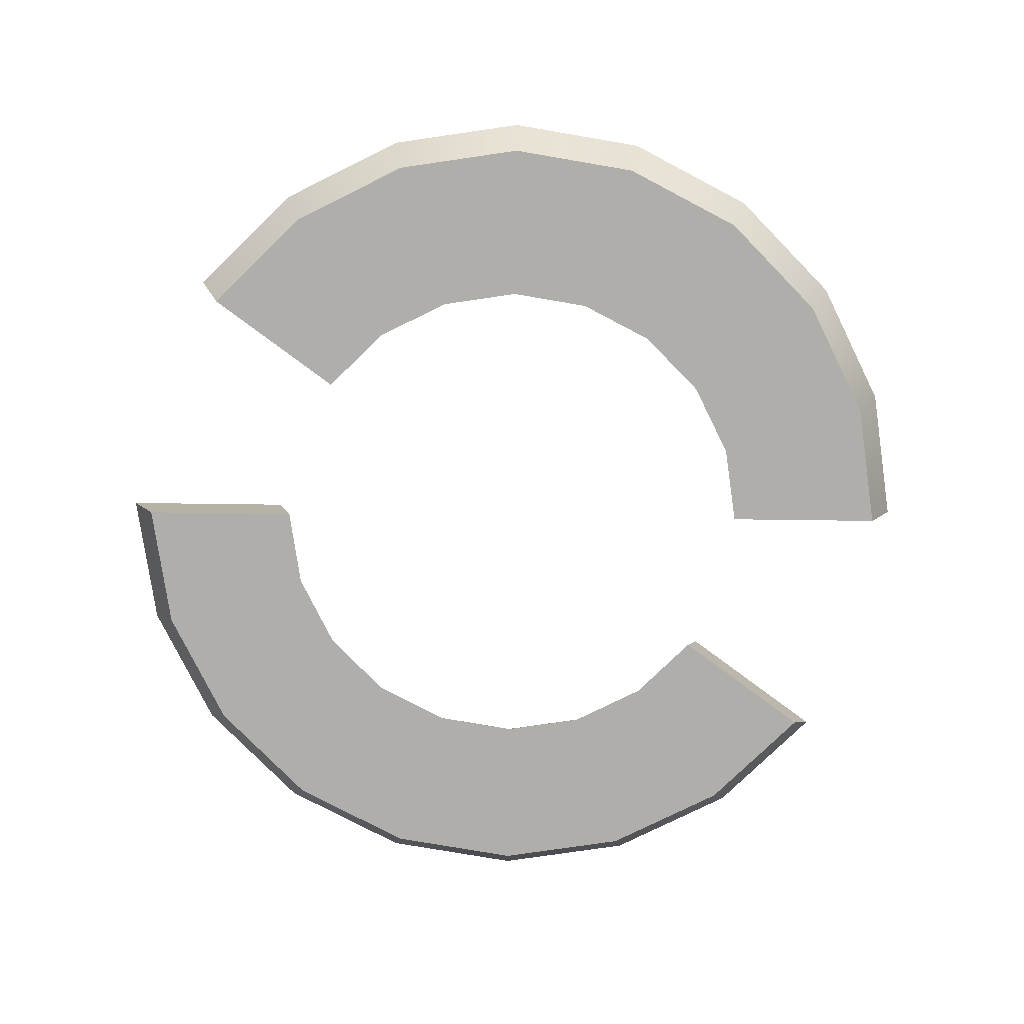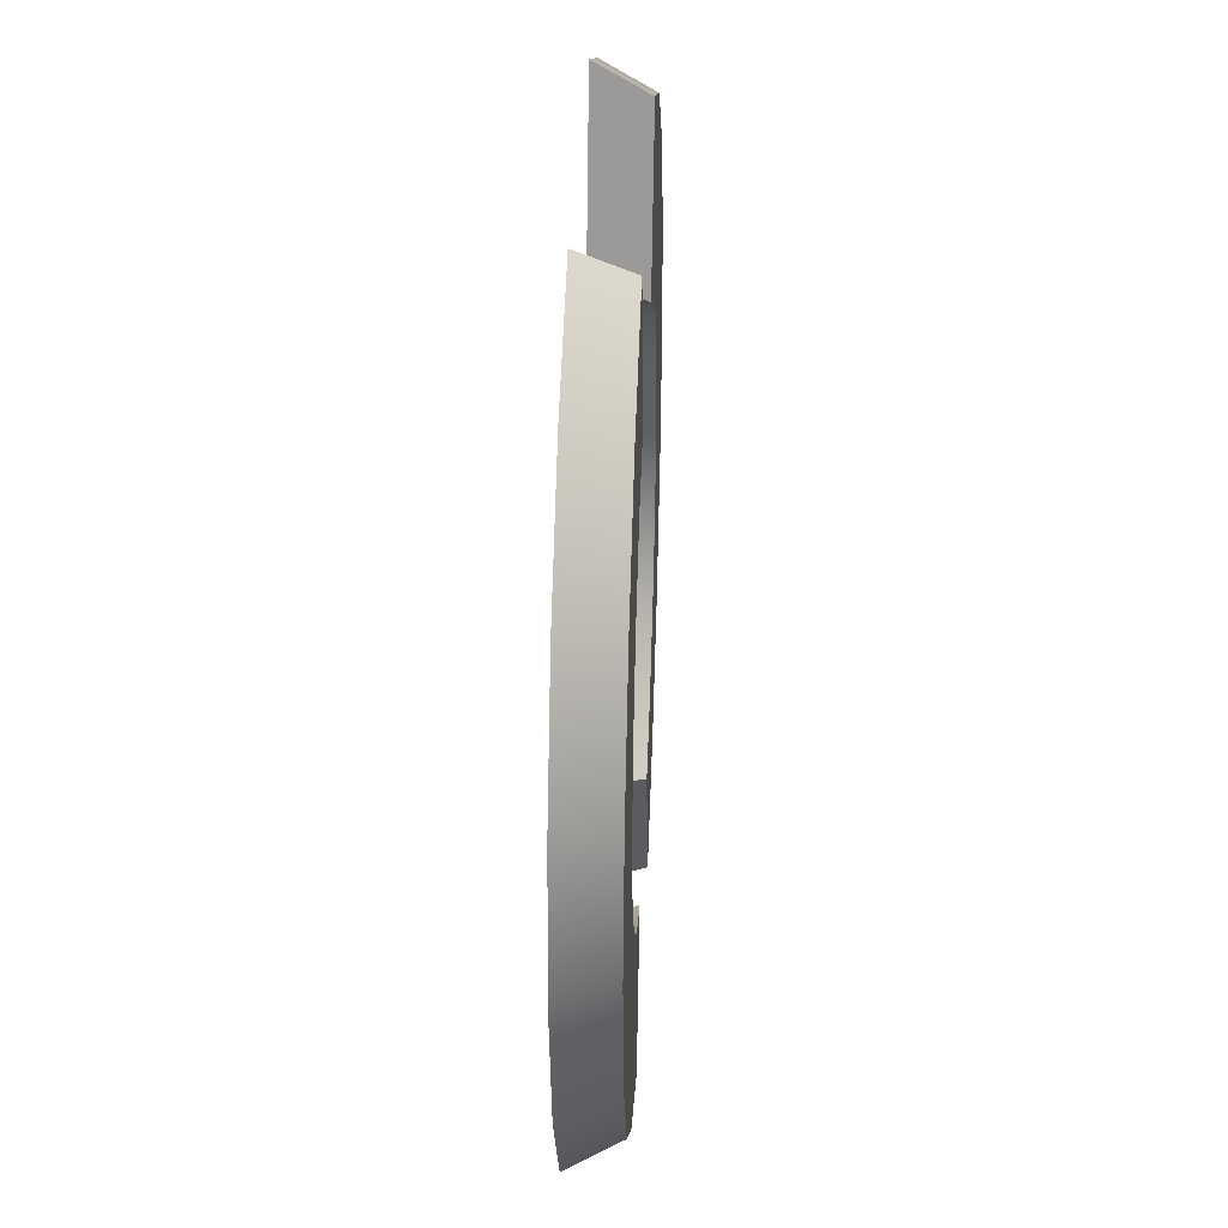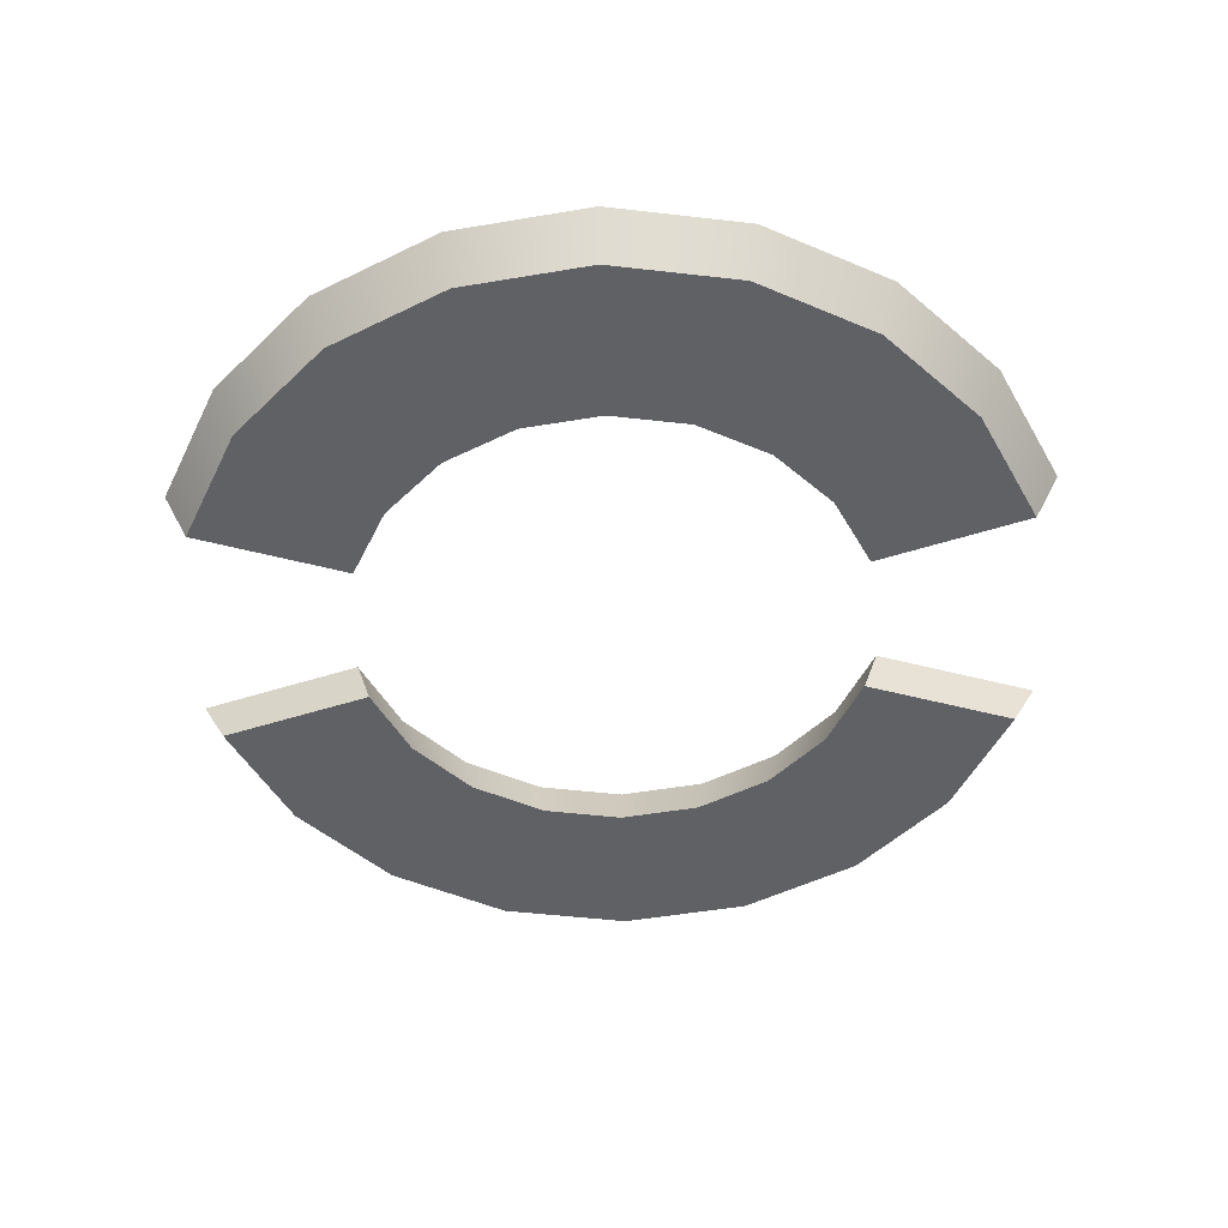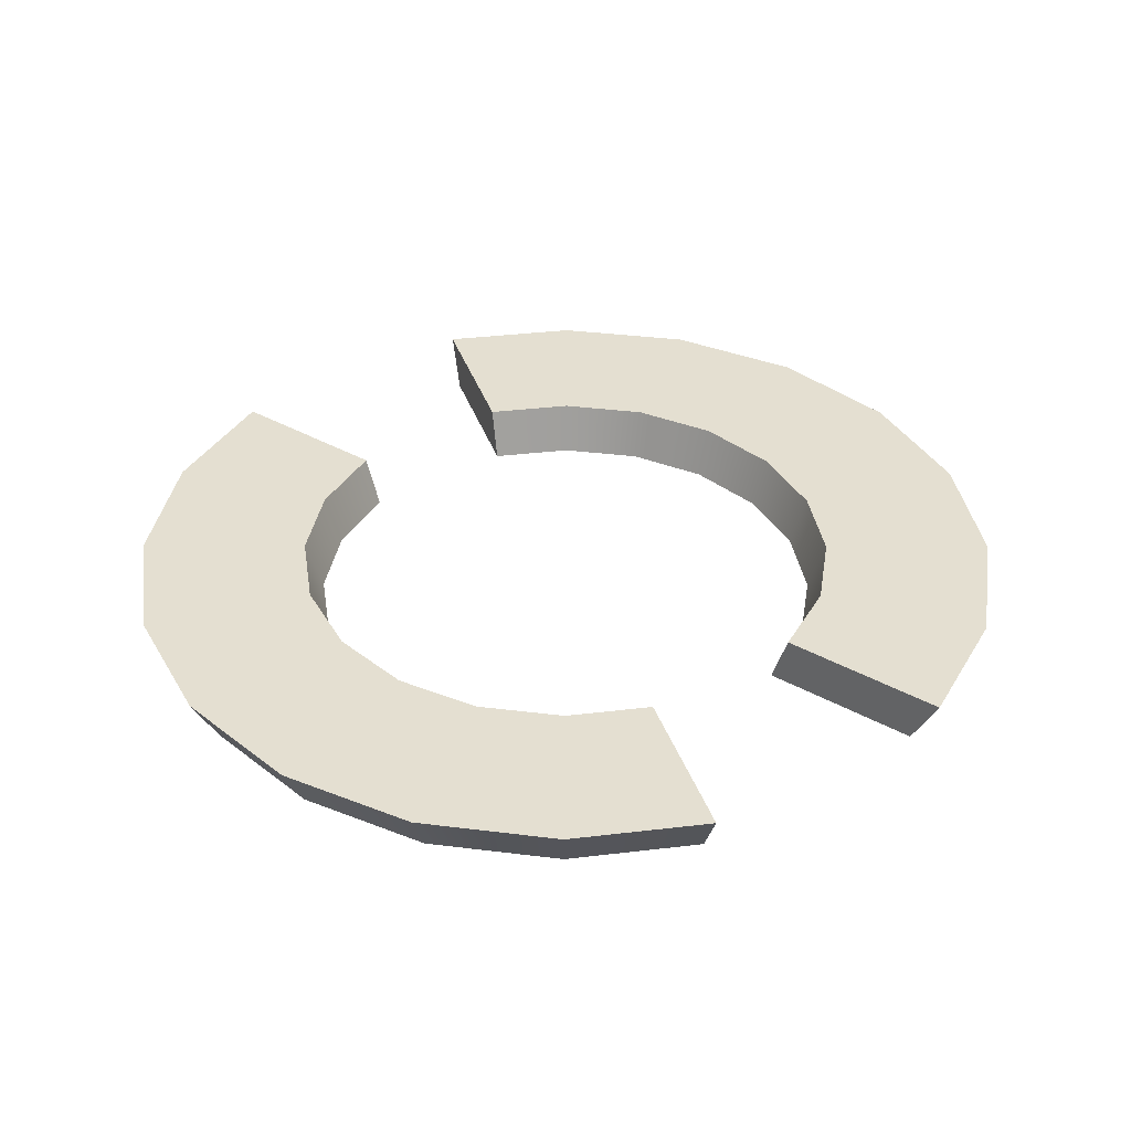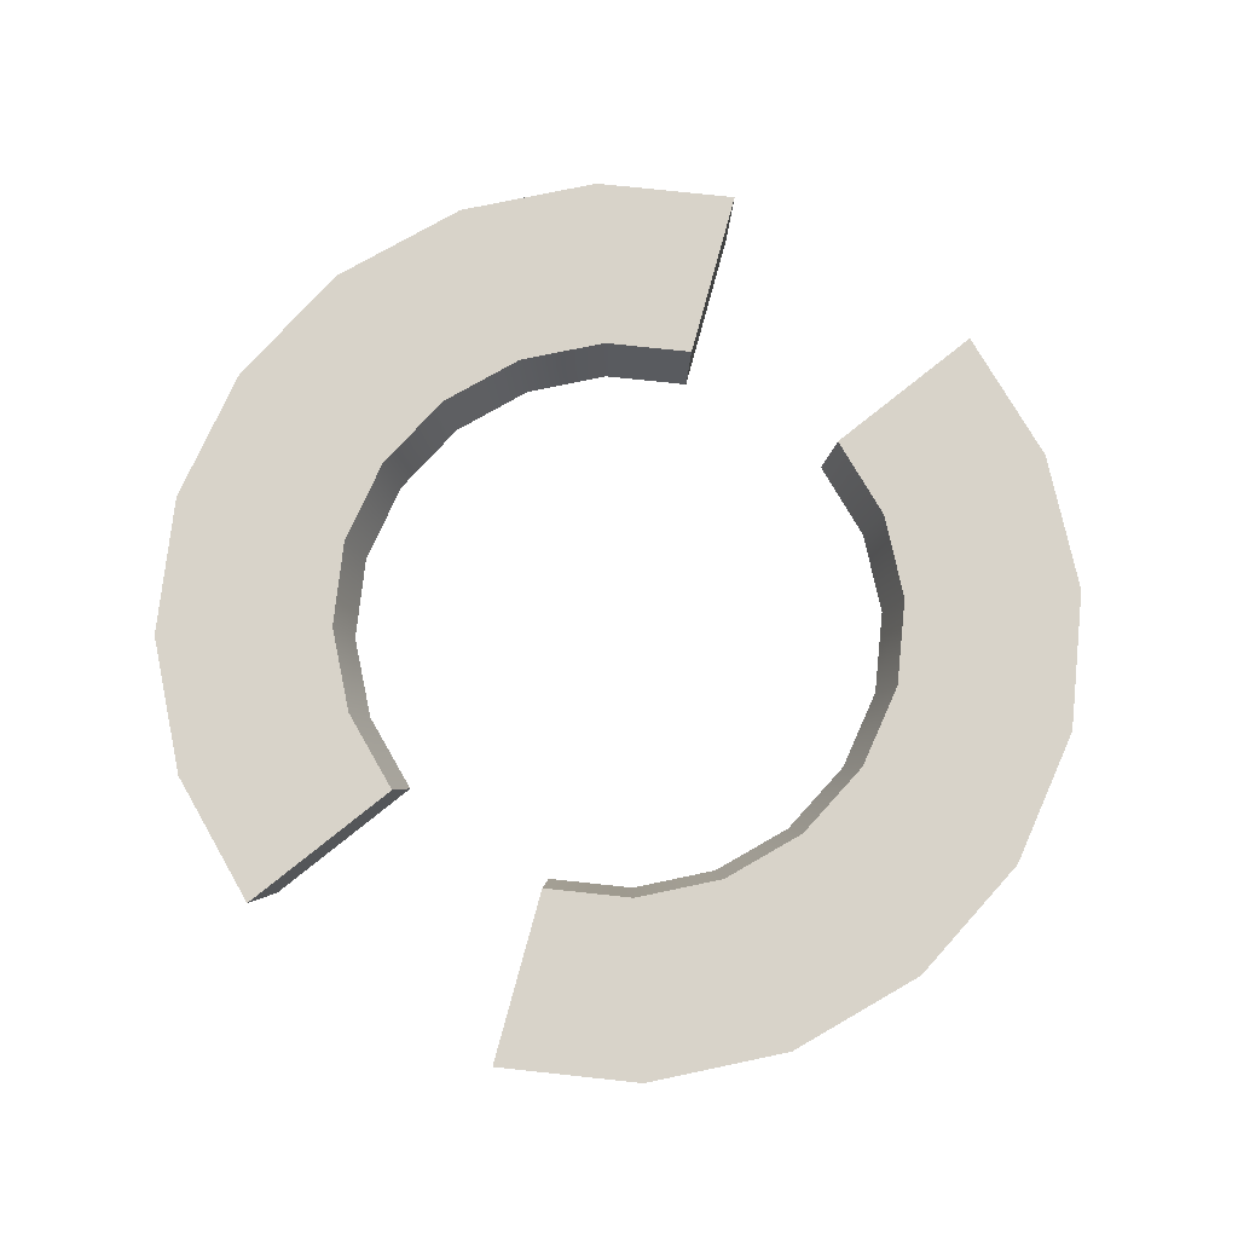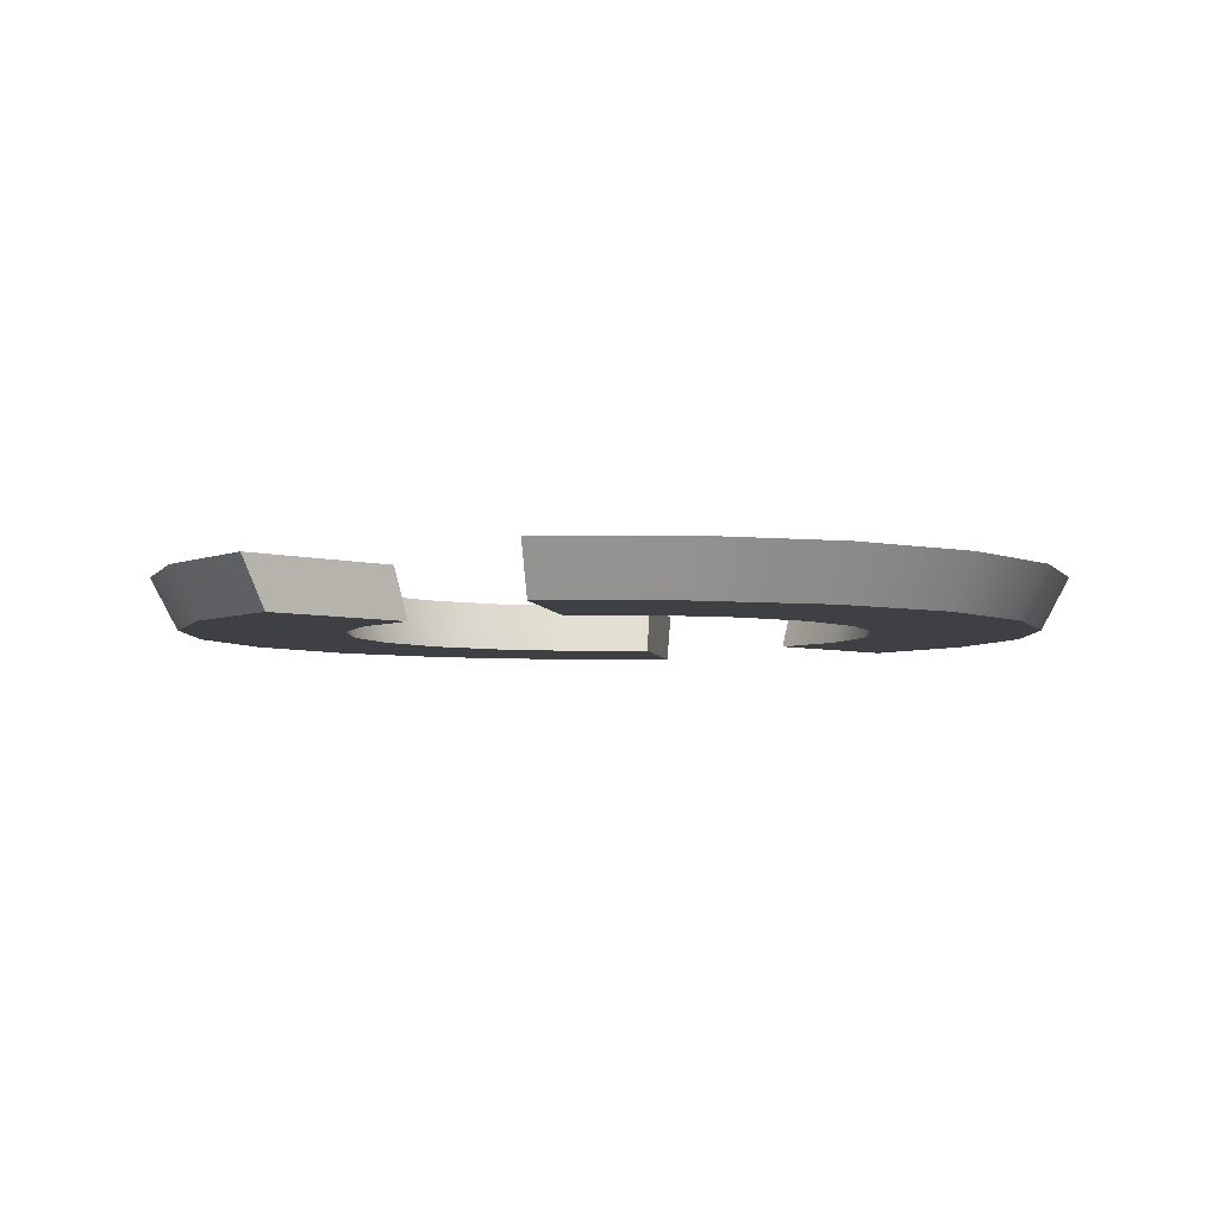
<metadata>
{"format":"obj","ext":"obj","renderer":"f3d","projection":"perspective","resolution":1024,"background":"white","views":[{"elev":-77.7,"azim":-108.7,"up":"+Y"},{"elev":38.1,"azim":-87.4,"up":"+Z"},{"elev":-49.1,"azim":-88.3,"up":"+Y"},{"elev":36.6,"azim":-35.8,"up":"+Y"},{"elev":75.8,"azim":-146.9,"up":"+Y"},{"elev":-4.5,"azim":-152.8,"up":"+Y"}]}
</metadata>
<code>
g station_poiMagnetGeoLOD0
v 0.6898 5.138 -0.2242
v 0.6244 5.28 -0.4537
v 0.7341 5.28 -0.2385
v 0.5867 5.138 -0.4263
v 0.4537 5.28 -0.6244
v 0.4263 5.138 -0.5867
v 0.2385 5.28 -0.7341
v 0.2242 5.138 -0.6898
v -0.2241 5.138 -0.6898
v -0.4537 5.28 -0.6244
v -0.2385 5.28 -0.7341
v -0.4263 5.138 -0.5867
v -0.6245 5.28 -0.4537
v -0.5867 5.138 -0.4263
v -0.7341 5.28 -0.2385
v -0.6897 5.138 -0.2242
v -0.7718 5.28 3.576e-05
v -0.7252 5.138 3.576e-05
v -0.7341 5.28 0.2385
v -0.6897 5.138 0.2241
v -0.6245 5.28 0.4537
v -0.5867 5.138 0.4263
v -0.4537 5.28 0.6245
v -0.4263 5.138 0.5867
v -0.2385 5.28 0.7341
v -0.2241 5.138 0.6897
v 0.2242 5.138 0.6897
v 0.4537 5.28 0.6245
v 0.2385 5.28 0.7341
v 0.4263 5.138 0.5867
v 0.6244 5.28 0.4537
v 0.5867 5.138 0.4263
v 0.7341 5.28 0.2385
v 0.6898 5.138 0.2241
v 0.7719 5.28 3.576e-05
v 0.7252 5.138 3.576e-05
v 0.7341 5.28 -0.2385
v 0.6898 5.138 -0.2242
v 1.117 5.138 -0.363
v 1.189 5.28 -0.3863
v 1.011 5.28 -0.7348
v 0.9502 5.138 -0.6904
v 0.7348 5.28 -1.011
v 0.6904 5.138 -0.9502
v 0.3863 5.28 -1.189
v 0.363 5.138 -1.117
v -0.3629 5.138 -1.117
v -0.3862 5.28 -1.189
v -0.7348 5.28 -1.011
v -0.6903 5.138 -0.9502
v -1.011 5.28 -0.7348
v -0.9502 5.138 -0.6904
v -1.189 5.28 -0.3863
v -1.117 5.138 -0.363
v -1.25 5.28 3.576e-05
v -1.174 5.138 3.576e-05
v -1.189 5.28 0.3862
v -1.117 5.138 0.3629
v -1.011 5.28 0.7348
v -0.9502 5.138 0.6903
v -0.7348 5.28 1.011
v -0.6903 5.138 0.9502
v -0.3862 5.28 1.189
v -0.3629 5.138 1.117
v 0.363 5.138 1.117
v 0.3863 5.28 1.189
v 0.7348 5.28 1.011
v 0.6904 5.138 0.9502
v 1.011 5.28 0.7348
v 0.9502 5.138 0.6903
v 1.189 5.28 0.3862
v 1.117 5.138 0.3629
v 1.25 5.28 3.576e-05
v 1.175 5.138 3.576e-05
v 1.189 5.28 -0.3863
v 1.117 5.138 -0.363
v 1.117 5.138 -0.363
v 0.5867 5.138 -0.4263
v 0.6898 5.138 -0.2242
v 0.9502 5.138 -0.6904
v 0.4263 5.138 -0.5867
v 0.6904 5.138 -0.9502
v 0.2242 5.138 -0.6898
v 0.363 5.138 -1.117
v 1.011 5.28 -0.7348
v 1.189 5.28 -0.3863
v 0.7341 5.28 -0.2385
v 0.6244 5.28 -0.4537
v 0.7348 5.28 -1.011
v 0.4537 5.28 -0.6244
v 0.3863 5.28 -1.189
v 0.2385 5.28 -0.7341
v 0.363 5.138 -1.117
v 0.3863 5.28 -1.189
v 0.2385 5.28 -0.7341
v 0.2242 5.138 -0.6898
v 0.363 5.138 1.117
v 0.4263 5.138 0.5867
v 0.2242 5.138 0.6897
v 0.6904 5.138 0.9502
v 0.5867 5.138 0.4263
v 0.9502 5.138 0.6903
v 0.6898 5.138 0.2241
v 1.117 5.138 0.3629
v 0.7252 5.138 3.576e-05
v 1.175 5.138 3.576e-05
v 0.6898 5.138 -0.2242
v 1.117 5.138 -0.363
v 0.7348 5.28 1.011
v 0.3863 5.28 1.189
v 0.2385 5.28 0.7341
v 0.4537 5.28 0.6245
v 1.011 5.28 0.7348
v 0.6244 5.28 0.4537
v 1.189 5.28 0.3862
v 0.7341 5.28 0.2385
v 1.25 5.28 3.576e-05
v 0.7719 5.28 3.576e-05
v 1.189 5.28 -0.3863
v 0.7341 5.28 -0.2385
v 0.3863 5.28 1.189
v 0.363 5.138 1.117
v 0.2242 5.138 0.6897
v 0.2385 5.28 0.7341
v -0.3629 5.138 -1.117
v -0.6903 5.138 -0.9502
v -0.4263 5.138 -0.5867
v -0.2241 5.138 -0.6898
v -0.7348 5.28 -1.011
v -0.3862 5.28 -1.189
v -0.2385 5.28 -0.7341
v -0.4537 5.28 -0.6244
v -0.3862 5.28 -1.189
v -0.3629 5.138 -1.117
v -0.2241 5.138 -0.6898
v -0.2385 5.28 -0.7341
v -0.6903 5.138 -0.9502
v -0.9502 5.138 -0.6904
v -0.5867 5.138 -0.4263
v -0.4263 5.138 -0.5867
v -1.011 5.28 -0.7348
v -0.7348 5.28 -1.011
v -0.4537 5.28 -0.6244
v -0.6245 5.28 -0.4537
v -0.9502 5.138 -0.6904
v -1.117 5.138 -0.363
v -0.6897 5.138 -0.2242
v -0.5867 5.138 -0.4263
v -1.189 5.28 -0.3863
v -1.011 5.28 -0.7348
v -0.6245 5.28 -0.4537
v -0.7341 5.28 -0.2385
v -1.117 5.138 -0.363
v -1.174 5.138 3.576e-05
v -0.7252 5.138 3.576e-05
v -0.6897 5.138 -0.2242
v -1.25 5.28 3.576e-05
v -1.189 5.28 -0.3863
v -0.7341 5.28 -0.2385
v -0.7718 5.28 3.576e-05
v -1.174 5.138 3.576e-05
v -1.117 5.138 0.3629
v -0.6897 5.138 0.2241
v -0.7252 5.138 3.576e-05
v -1.189 5.28 0.3862
v -1.25 5.28 3.576e-05
v -0.7718 5.28 3.576e-05
v -0.7341 5.28 0.2385
v -1.117 5.138 0.3629
v -0.9502 5.138 0.6903
v -0.5867 5.138 0.4263
v -0.6897 5.138 0.2241
v -1.011 5.28 0.7348
v -1.189 5.28 0.3862
v -0.7341 5.28 0.2385
v -0.6245 5.28 0.4537
v -0.9502 5.138 0.6903
v -0.6903 5.138 0.9502
v -0.4263 5.138 0.5867
v -0.5867 5.138 0.4263
v -0.7348 5.28 1.011
v -1.011 5.28 0.7348
v -0.6245 5.28 0.4537
v -0.4537 5.28 0.6245
v -0.6903 5.138 0.9502
v -0.3629 5.138 1.117
v -0.2241 5.138 0.6897
v -0.4263 5.138 0.5867
v -0.3629 5.138 1.117
v -0.3862 5.28 1.189
v -0.2385 5.28 0.7341
v -0.2241 5.138 0.6897
v -0.3862 5.28 1.189
v -0.7348 5.28 1.011
v -0.4537 5.28 0.6245
v -0.2385 5.28 0.7341
g station_poiMagnetGeoLOD0_0
f 3 2 1
f 2 4 1
f 2 5 4
f 5 6 4
f 5 7 6
f 7 8 6
f 11 10 9
f 10 12 9
f 10 13 12
f 13 14 12
f 13 15 14
f 15 16 14
f 15 17 16
f 17 18 16
f 17 19 18
f 19 20 18
f 19 21 20
f 21 22 20
f 21 23 22
f 23 24 22
f 23 25 24
f 25 26 24
f 29 28 27
f 28 30 27
f 28 31 30
f 31 32 30
f 31 33 32
f 33 34 32
f 33 35 34
f 35 36 34
f 35 37 36
f 37 38 36
f 41 40 39
f 42 41 39
f 43 41 42
f 44 43 42
f 45 43 44
f 46 45 44
f 49 48 47
f 50 49 47
f 51 49 50
f 52 51 50
f 53 51 52
f 54 53 52
f 55 53 54
f 56 55 54
f 57 55 56
f 58 57 56
f 59 57 58
f 60 59 58
f 61 59 60
f 62 61 60
f 63 61 62
f 64 63 62
f 67 66 65
f 68 67 65
f 69 67 68
f 70 69 68
f 71 69 70
f 72 71 70
f 73 71 72
f 74 73 72
f 75 73 74
f 76 75 74
f 79 78 77
f 78 80 77
f 78 81 80
f 81 82 80
f 81 83 82
f 83 84 82
f 87 86 85
f 88 87 85
f 88 85 89
f 90 88 89
f 90 89 91
f 92 90 91
f 95 94 93
f 96 95 93
f 99 98 97
f 98 100 97
f 98 101 100
f 101 102 100
f 101 103 102
f 103 104 102
f 103 105 104
f 105 106 104
f 105 107 106
f 107 108 106
f 111 110 109
f 112 111 109
f 112 109 113
f 114 112 113
f 114 113 115
f 116 114 115
f 116 115 117
f 118 116 117
f 118 117 119
f 120 118 119
f 123 122 121
f 124 123 121
f 127 126 125
f 128 127 125
f 131 130 129
f 132 131 129
f 135 134 133
f 136 135 133
f 139 138 137
f 140 139 137
f 143 142 141
f 144 143 141
f 147 146 145
f 148 147 145
f 151 150 149
f 152 151 149
f 155 154 153
f 156 155 153
f 159 158 157
f 160 159 157
f 163 162 161
f 164 163 161
f 167 166 165
f 168 167 165
f 171 170 169
f 172 171 169
f 175 174 173
f 176 175 173
f 179 178 177
f 180 179 177
f 183 182 181
f 184 183 181
f 187 186 185
f 188 187 185
f 191 190 189
f 192 191 189
f 195 194 193
f 196 195 193

</code>
